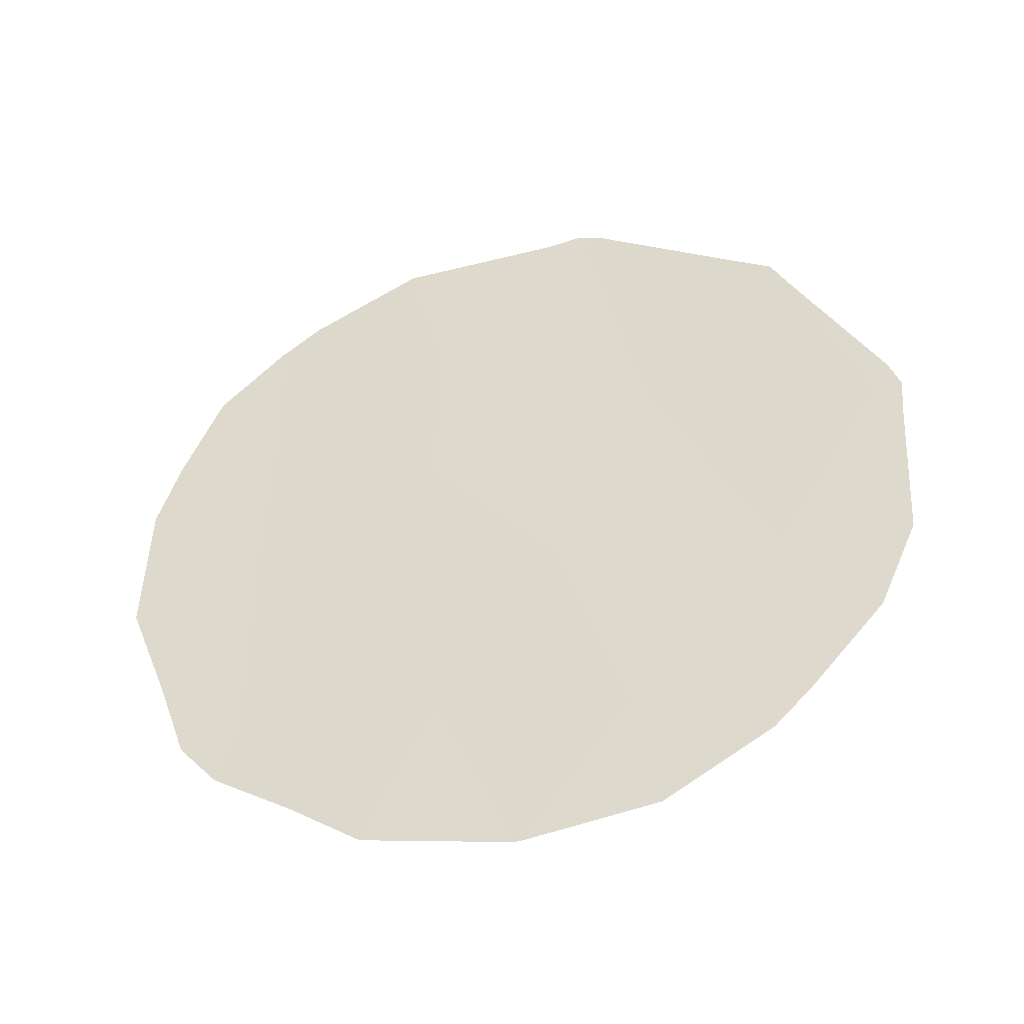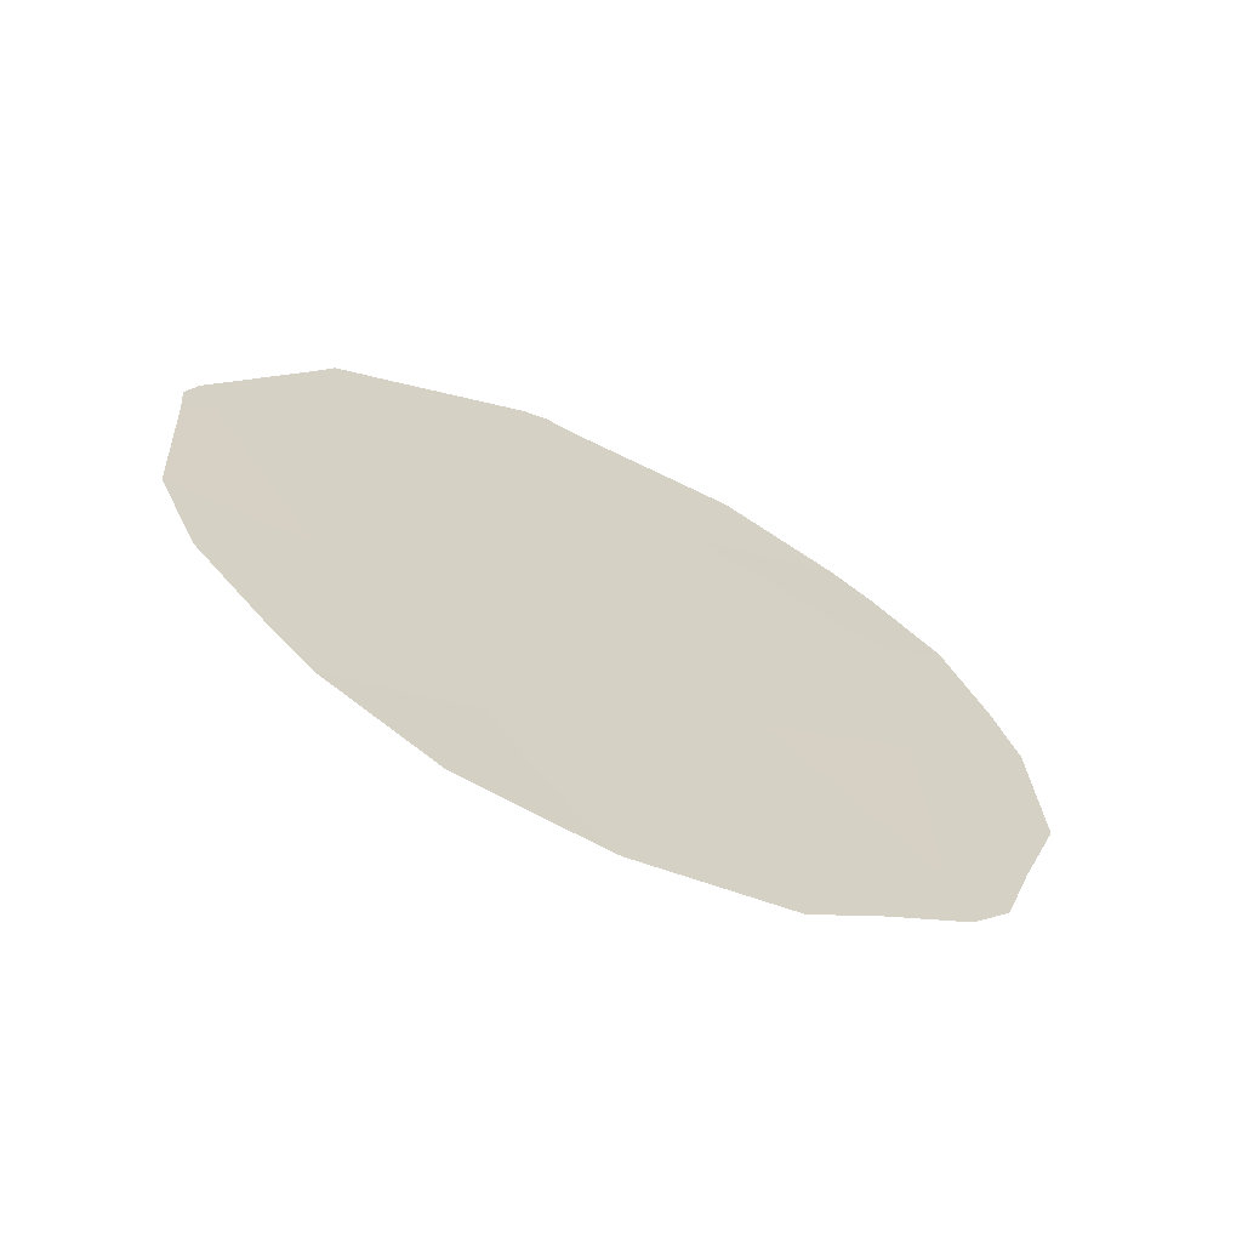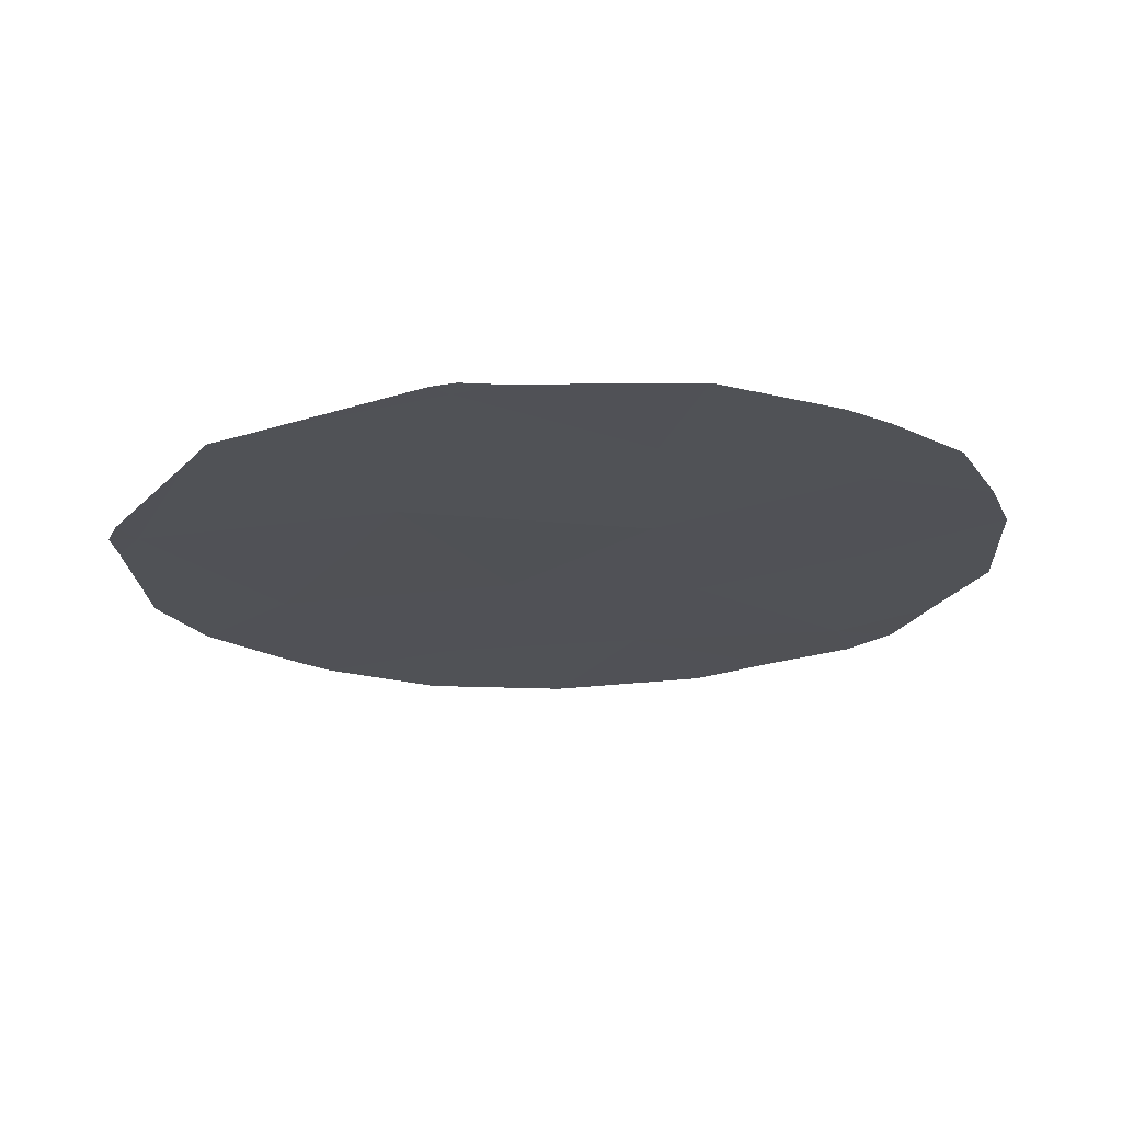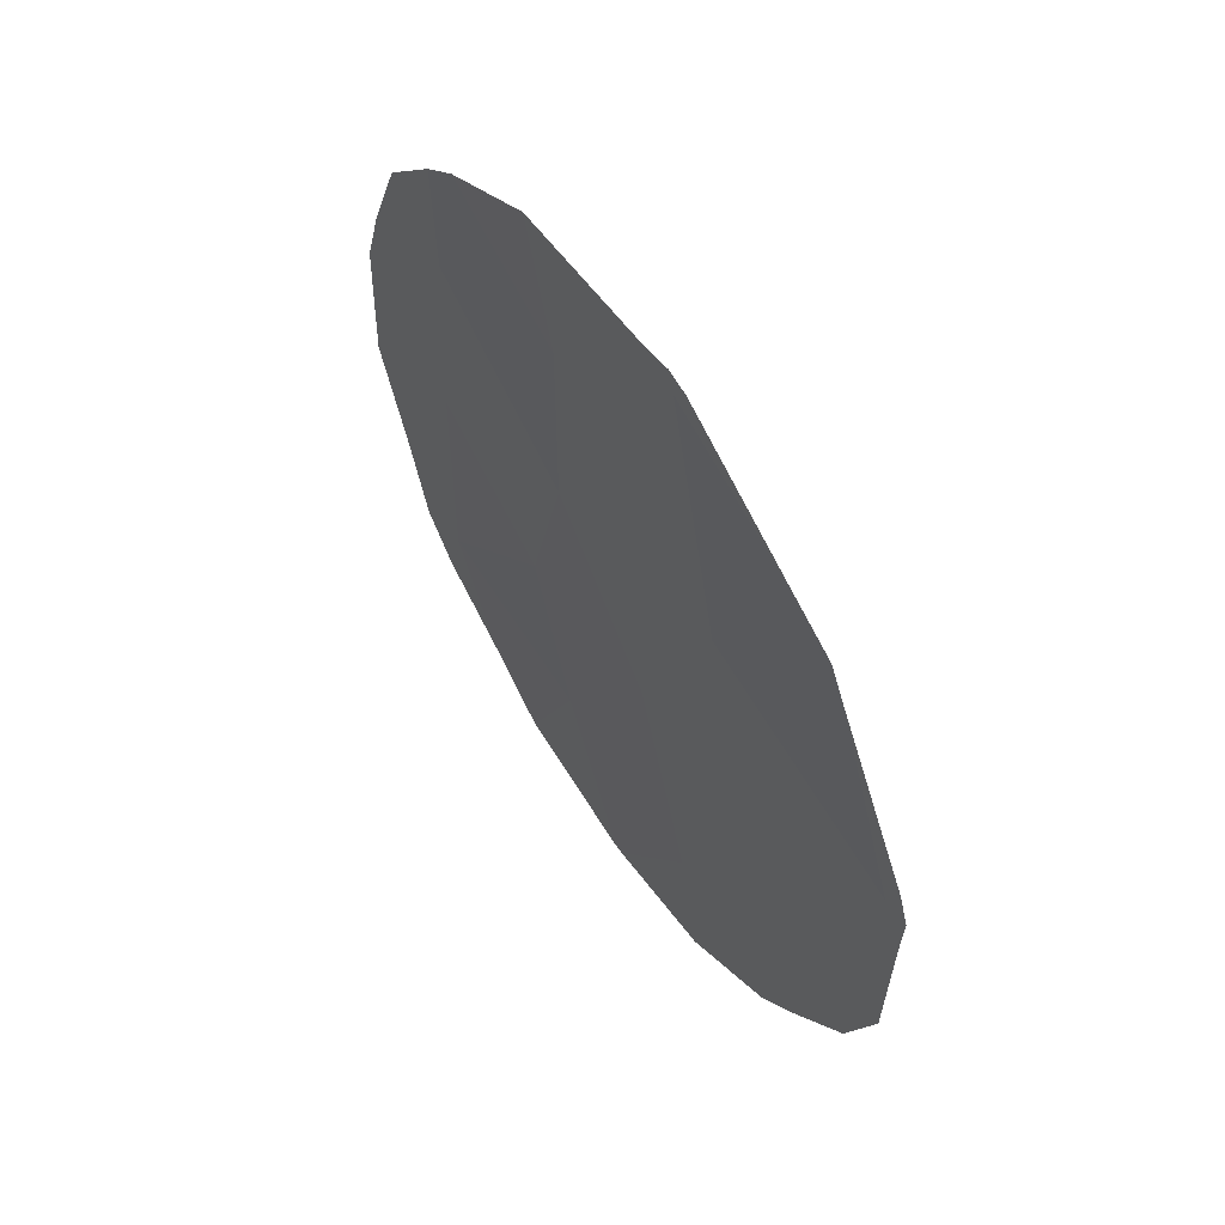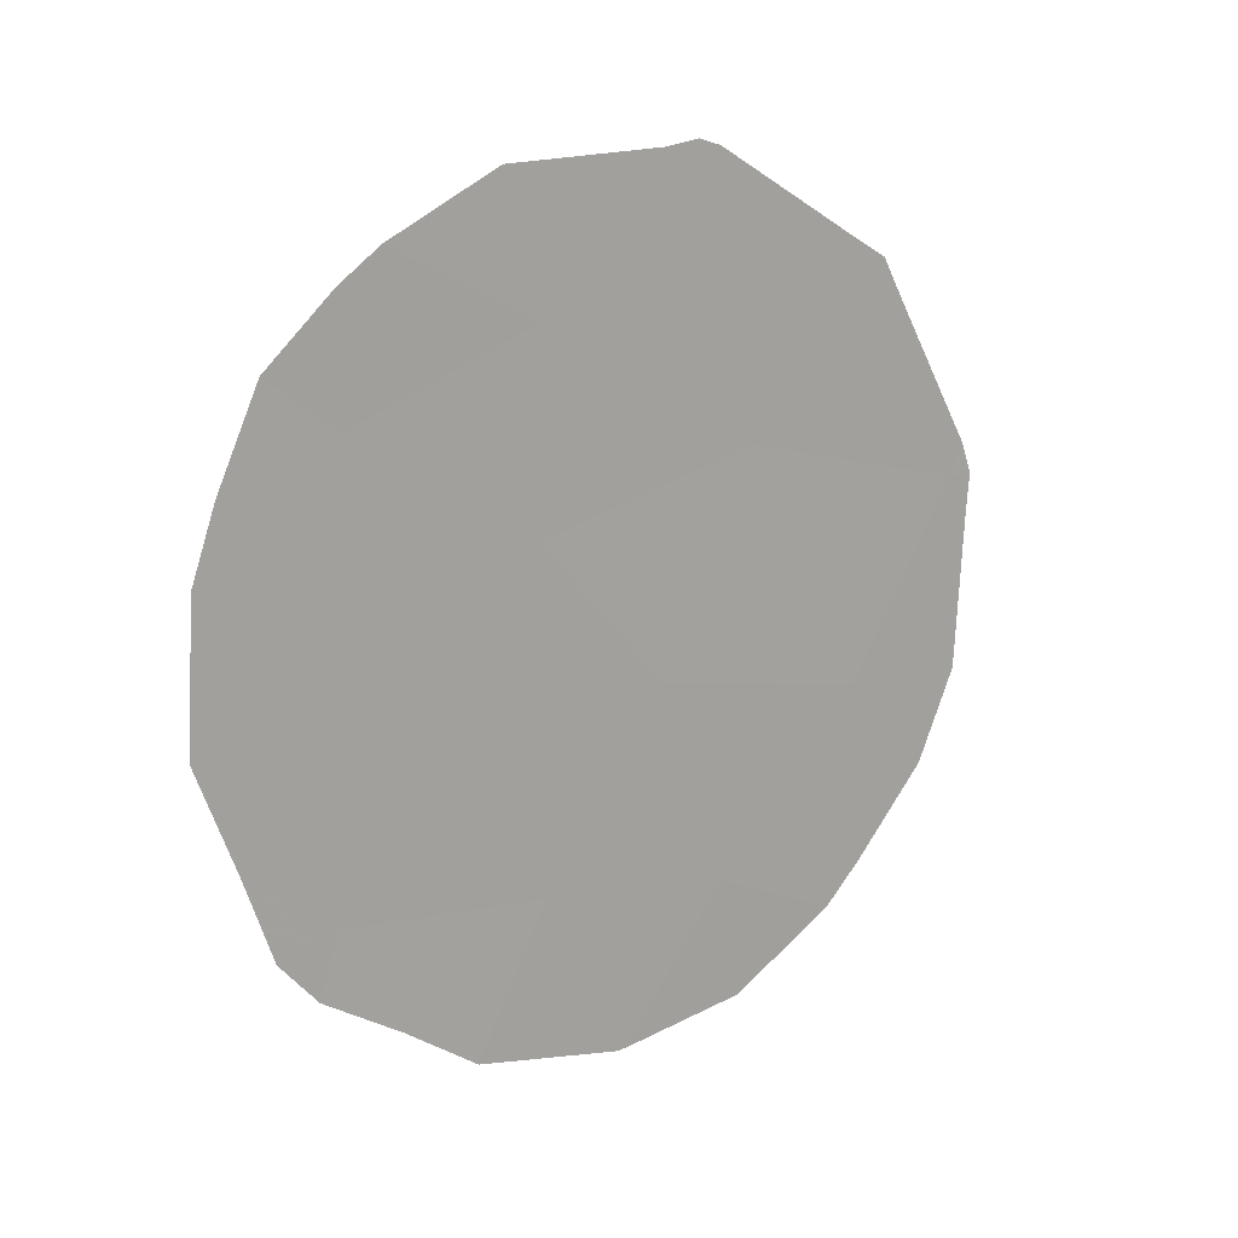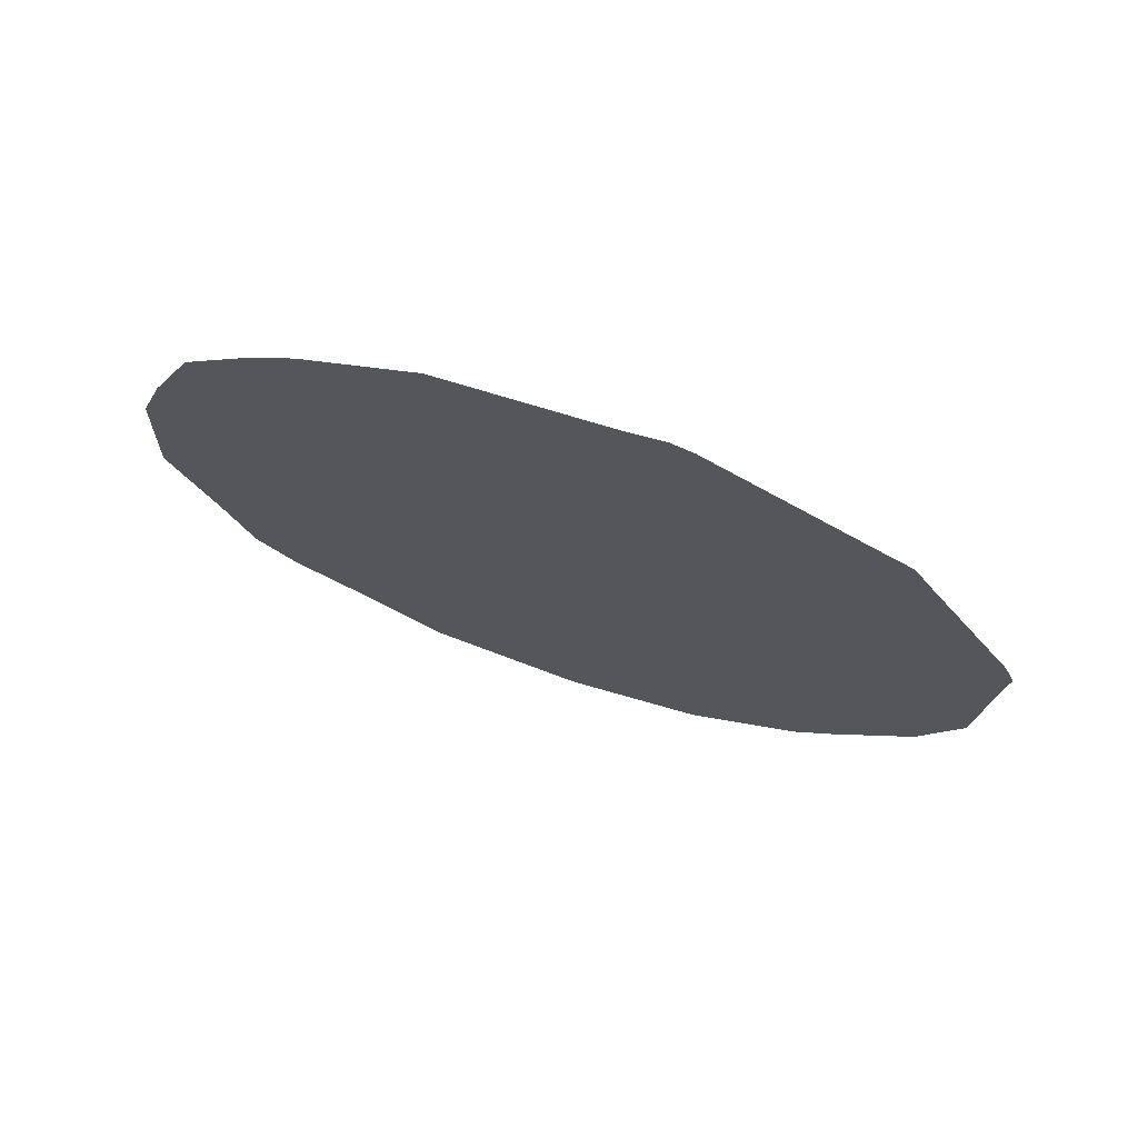
<metadata>
{"format":"obj","ext":"obj","renderer":"f3d","projection":"perspective","resolution":1024,"background":"white","views":[{"elev":-42.1,"azim":-44.8,"up":"+Z"},{"elev":-64.8,"azim":93.7,"up":"+Z"},{"elev":70.0,"azim":118.5,"up":"+Z"},{"elev":54.7,"azim":-3.4,"up":"+Z"},{"elev":15.0,"azim":-97.5,"up":"+Z"},{"elev":71.9,"azim":-42.3,"up":"+Z"}]}
</metadata>
<code>
v 84.64 76.23 4.8
v 81.46 81.92 1.948
v 82.39 80.2 4.834
v 84.11 77.2 3.021
v 83.18 78.75 7.756
v 82.45 80.16 1.749
v 83.5 78.26 5.366
v 82.38 80.17 6.613
v 81.45 81.87 4.067
v 82.17 80.62 3.246
v 81.49 81.77 5.936
v 83.03 79.1 3.423
v 83.37 78.52 1.489
v 84.77 76.01 4.8
v 84.72 76.1 5.083
v 81.18 82.41 1.792
v 81.03 82.65 2.583
v 81.38 82.08 1.371
v 81.76 81.39 0.9005
v 82.83 79.51 0.1525
v 82.11 80.77 0.4285
v 83.96 77.37 7.096
v 84.18 76.99 6.854
v 80.95 82.73 5.558
v 81.14 82.37 6.439
v 82.98 79.1 7.915
v 83.15 78.79 7.965
v 81.46 81.79 7.043
v 81.65 81.44 7.331
v 84.28 76.82 6.499
v 84.76 76.04 4.429
v 84.01 77.42 0.9332
v 84.19 77.09 1.3
v 83.5 78.33 0.3346
v 82.88 79.42 0.1582
v 80.82 82.99 3.577
v 80.84 82.93 4.902
v 83.26 78.6 7.9
v 82.19 80.48 7.864
v 84.73 76.12 2.96
v 84.55 76.46 2.104
f 1 14 15
f 2 17 16
f 3 11 9
f 2 18 19
f 6 21 20
f 2 16 18
f 9 2 10
f 5 7 23
f 5 23 22
f 11 25 24
f 5 27 26
f 6 2 19
f 6 19 21
f 11 28 25
f 11 3 8
f 11 8 29
f 11 29 28
f 4 7 12
f 1 15 30
f 1 31 14
f 12 10 6
f 4 13 32
f 4 32 33
f 13 35 34
f 7 5 8
f 4 1 7
f 2 9 36
f 2 36 17
f 9 37 36
f 9 11 24
f 9 24 37
f 5 38 27
f 5 22 38
f 6 10 2
f 9 10 3
f 3 12 7
f 4 12 13
f 8 39 29
f 12 3 10
f 13 12 6
f 1 4 40
f 1 40 31
f 4 41 40
f 13 6 20
f 13 20 35
f 8 5 26
f 8 26 39
f 7 8 3
f 7 1 30
f 7 30 23
f 4 33 41
f 13 34 32

</code>
